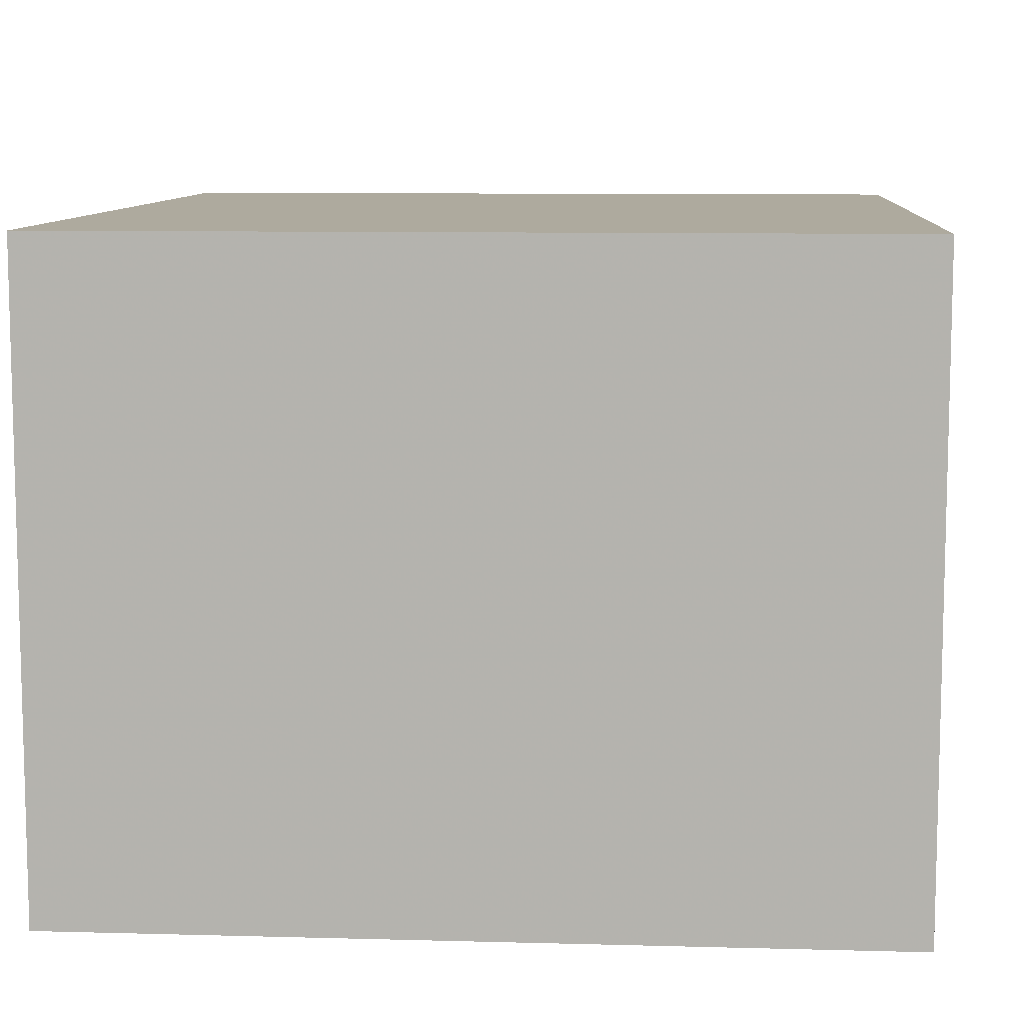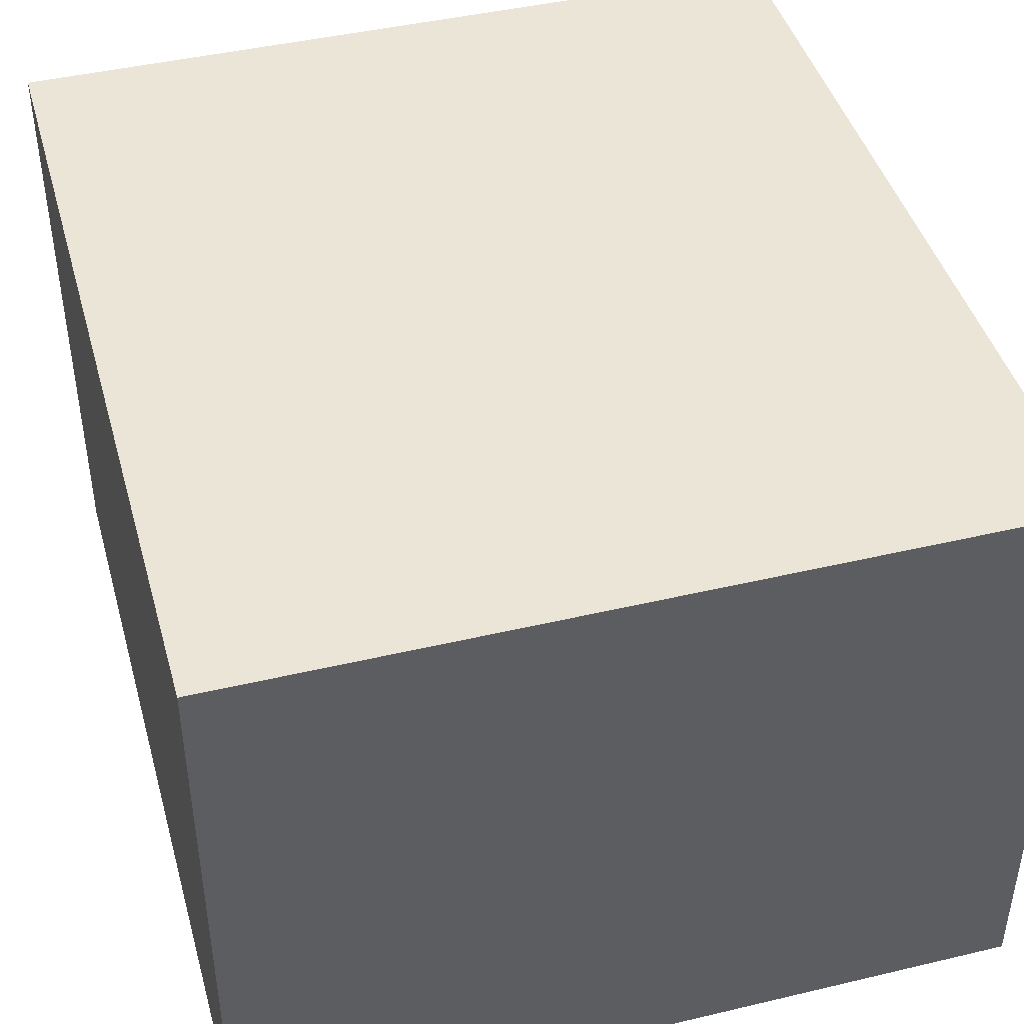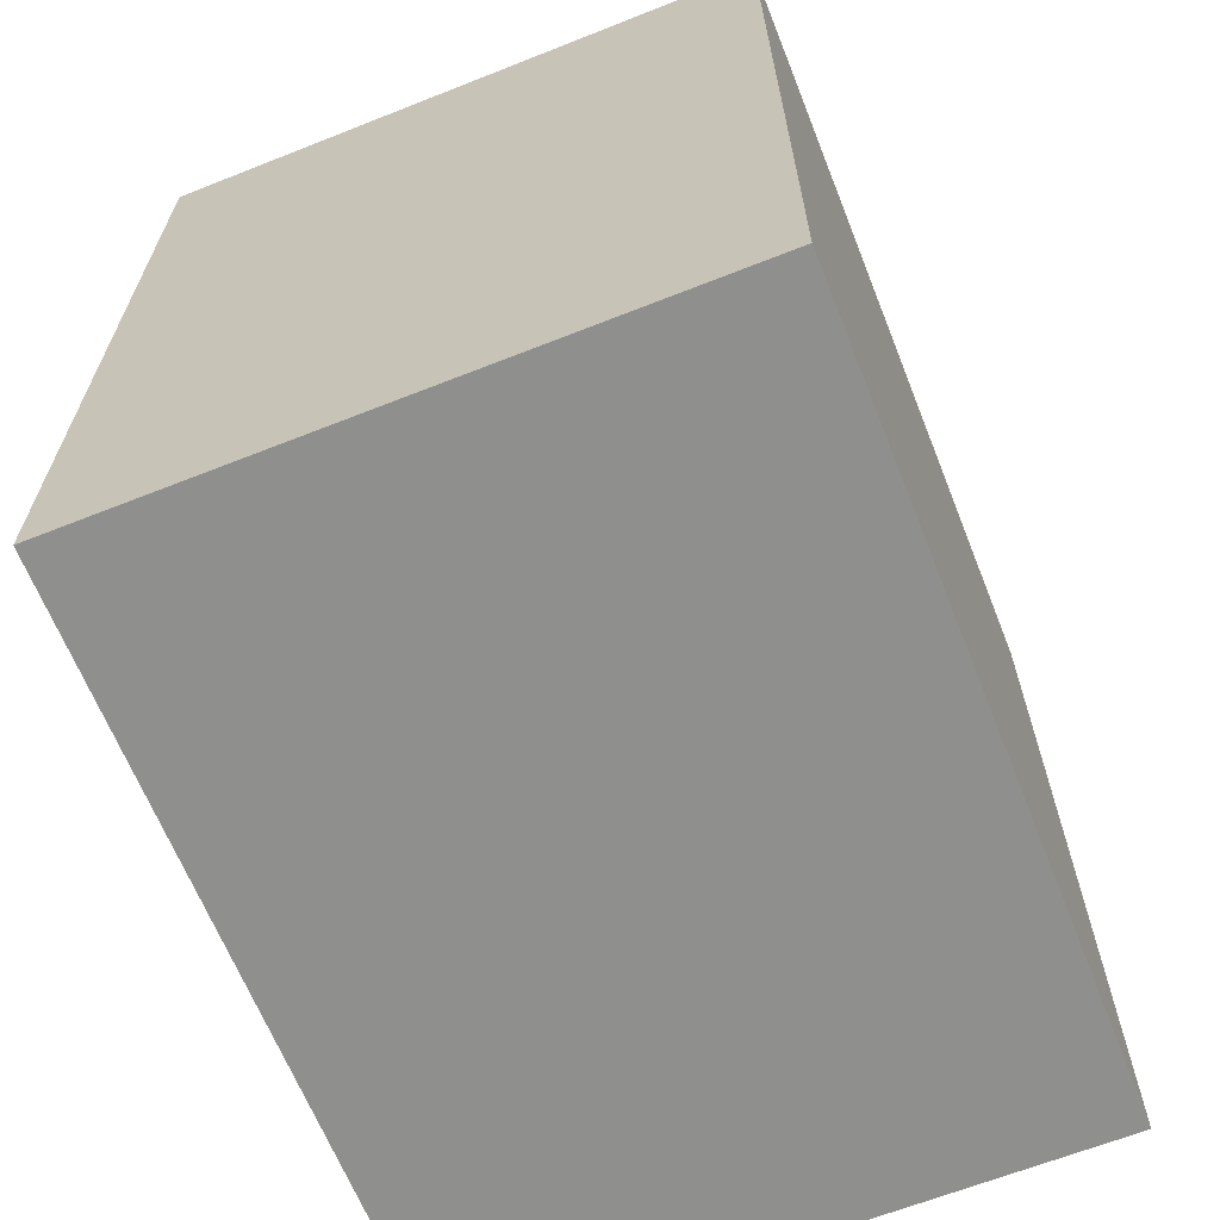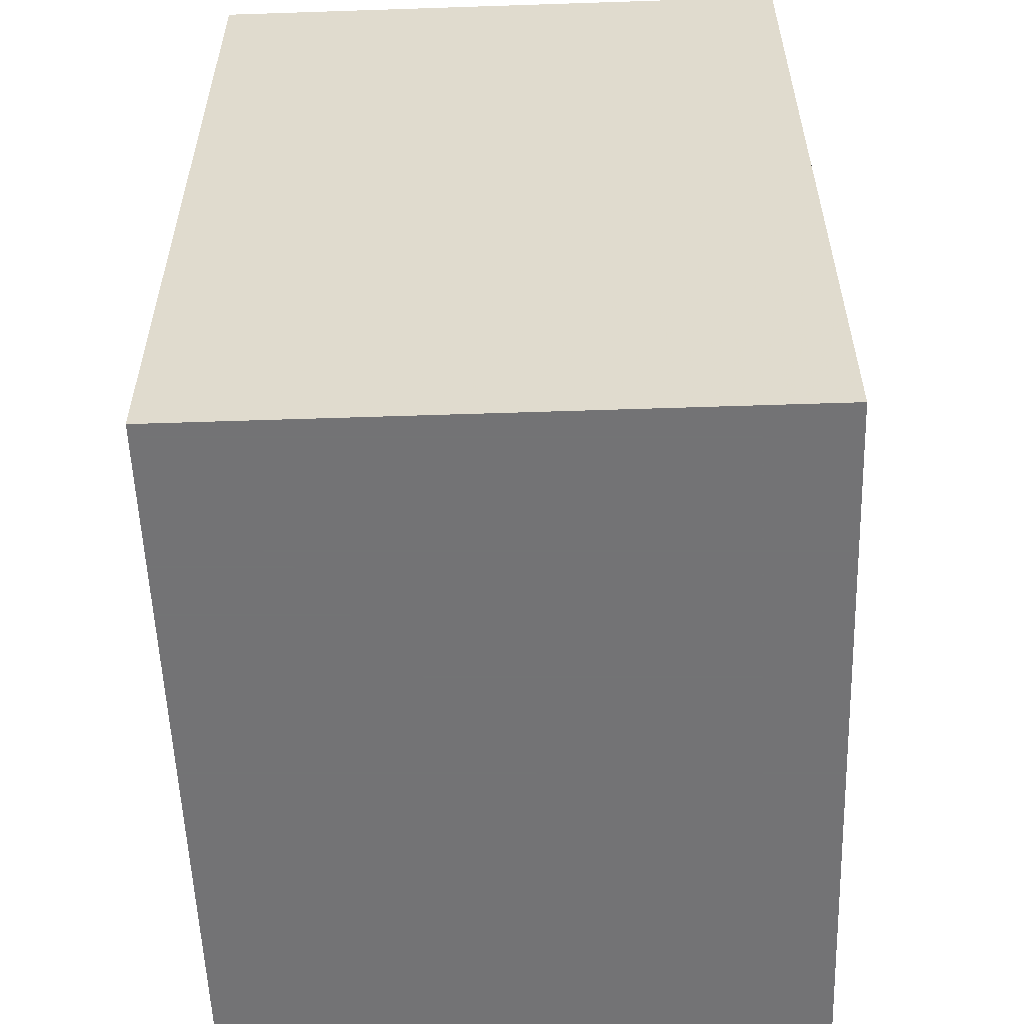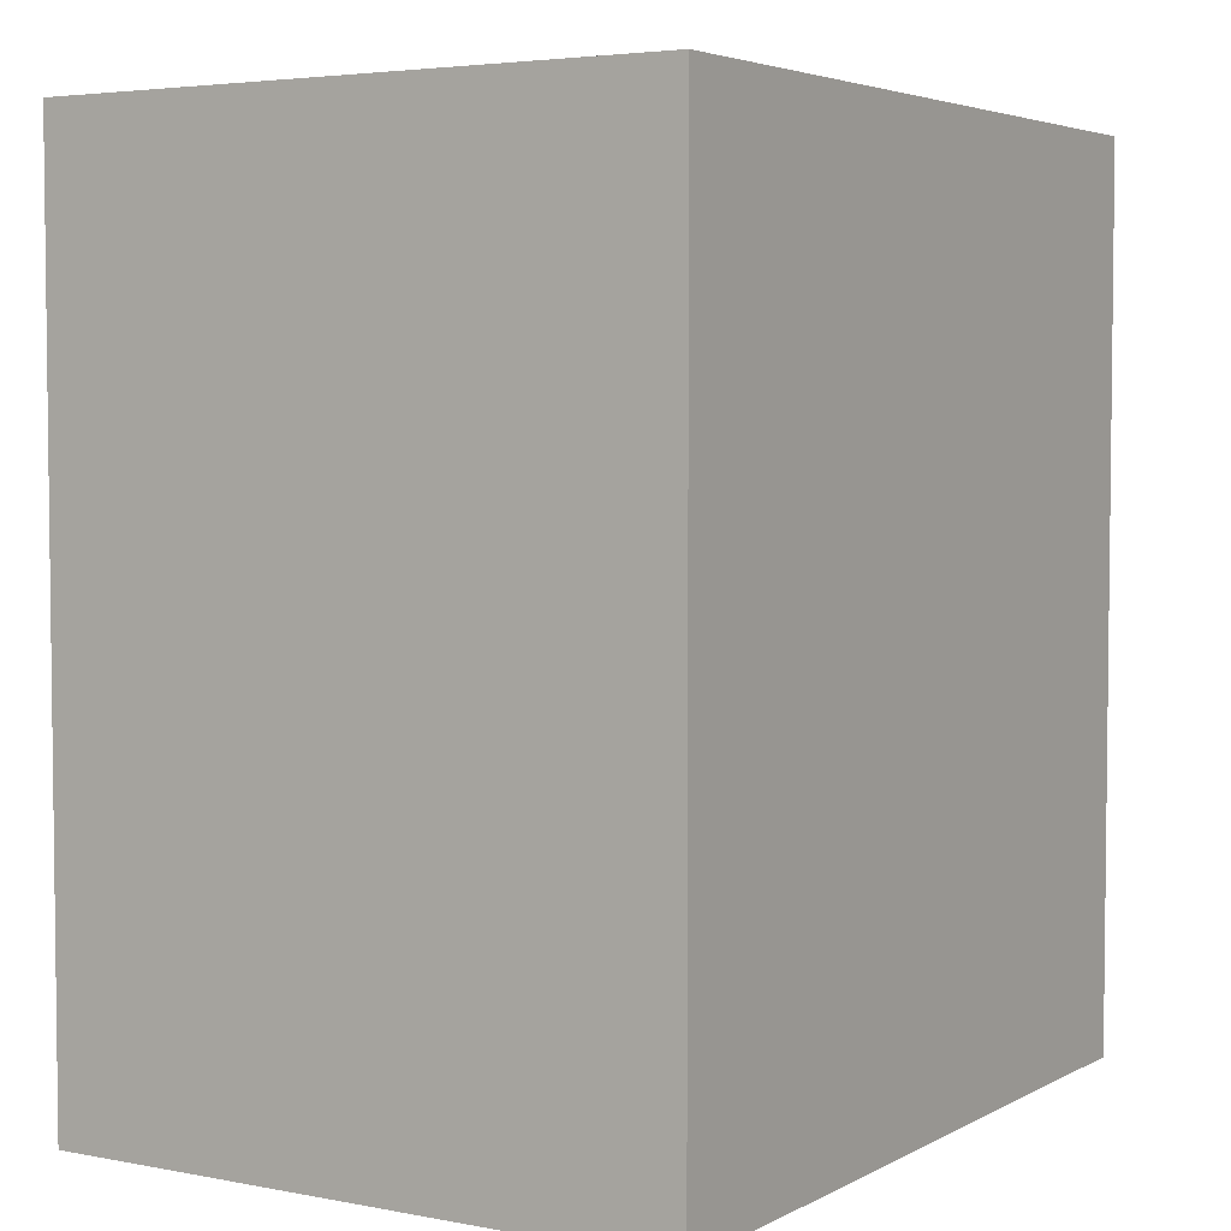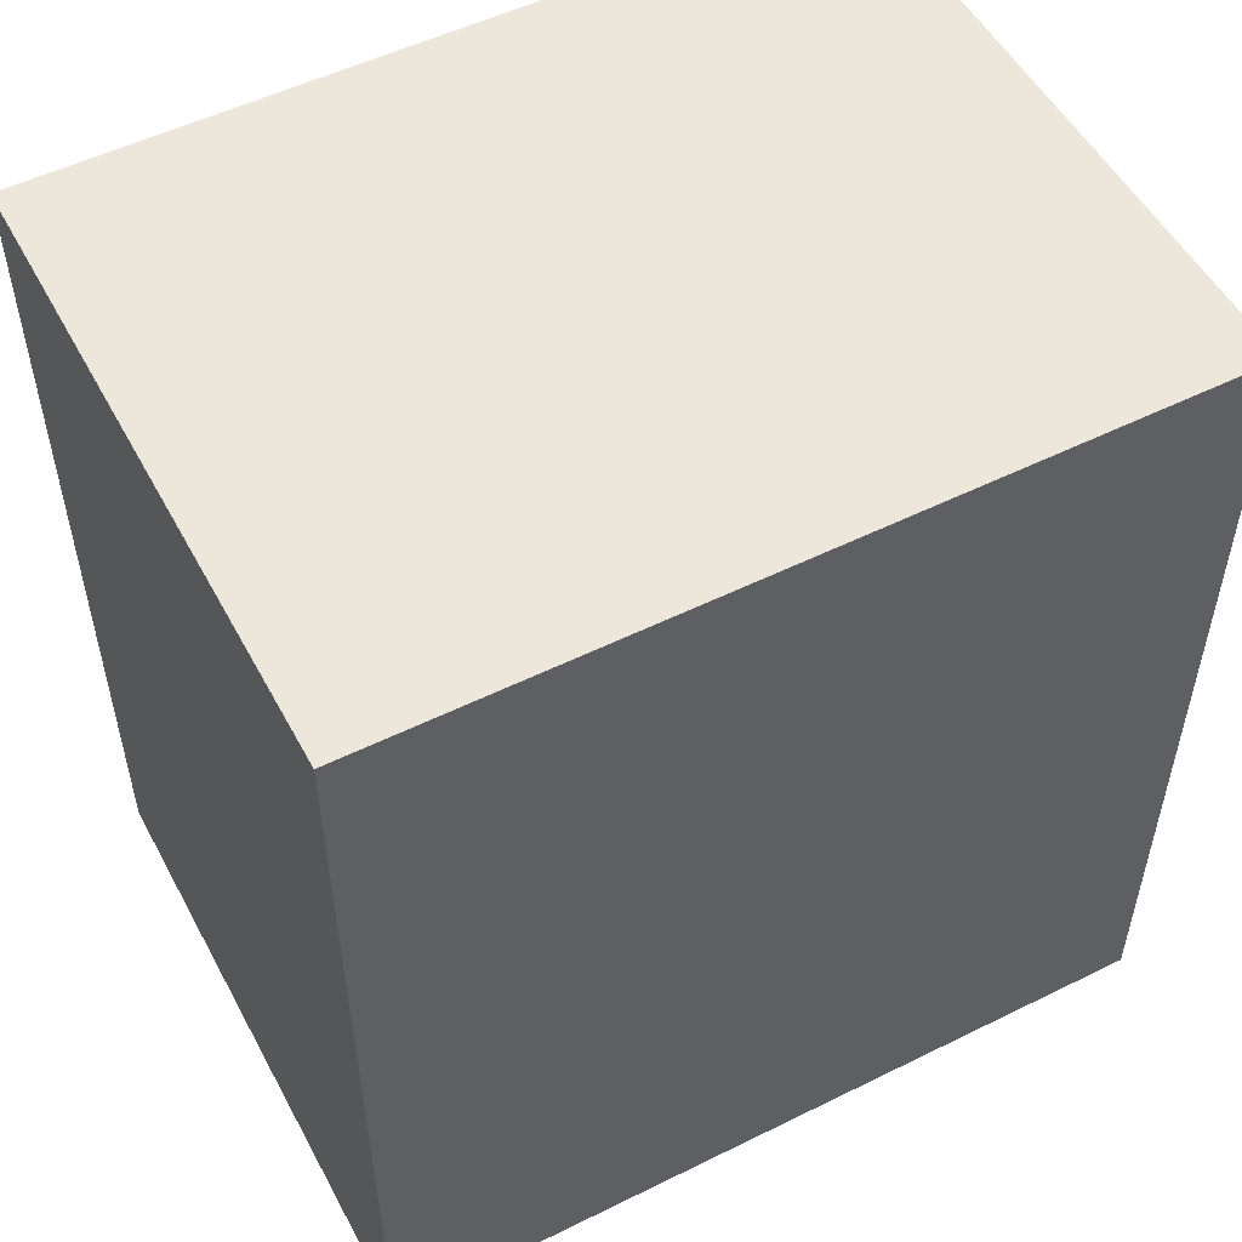
<metadata>
{"format":"obj","ext":"obj","renderer":"f3d","projection":"perspective","resolution":1024,"background":"white","views":[{"elev":9.3,"azim":4.1,"up":"+Z"},{"elev":44.0,"azim":164.5,"up":"+Z"},{"elev":-65.3,"azim":-68.3,"up":"+Y"},{"elev":-56.0,"azim":92.0,"up":"+Y"},{"elev":4.2,"azim":-58.1,"up":"+Y"},{"elev":52.9,"azim":-27.9,"up":"+Y"}]}
</metadata>
<code>
v 0.00534 -0.1569 -0.2348
v 0.00534 -0.1569 -0.3409
v 0.00534 -0.00534 -0.2348
v -0.131 -0.00534 -0.2348
v -0.131 -0.1569 -0.3409
v -0.131 -0.00534 -0.3409
v -0.131 -0.1569 -0.2348
v 0.00534 -0.00534 -0.3409
f 1 2 3
f 1 3 4
f 5 2 1
f 6 4 3
f 6 5 4
f 6 2 5
f 7 5 1
f 7 1 4
f 7 4 5
f 8 6 3
f 8 3 2
f 8 2 6

</code>
